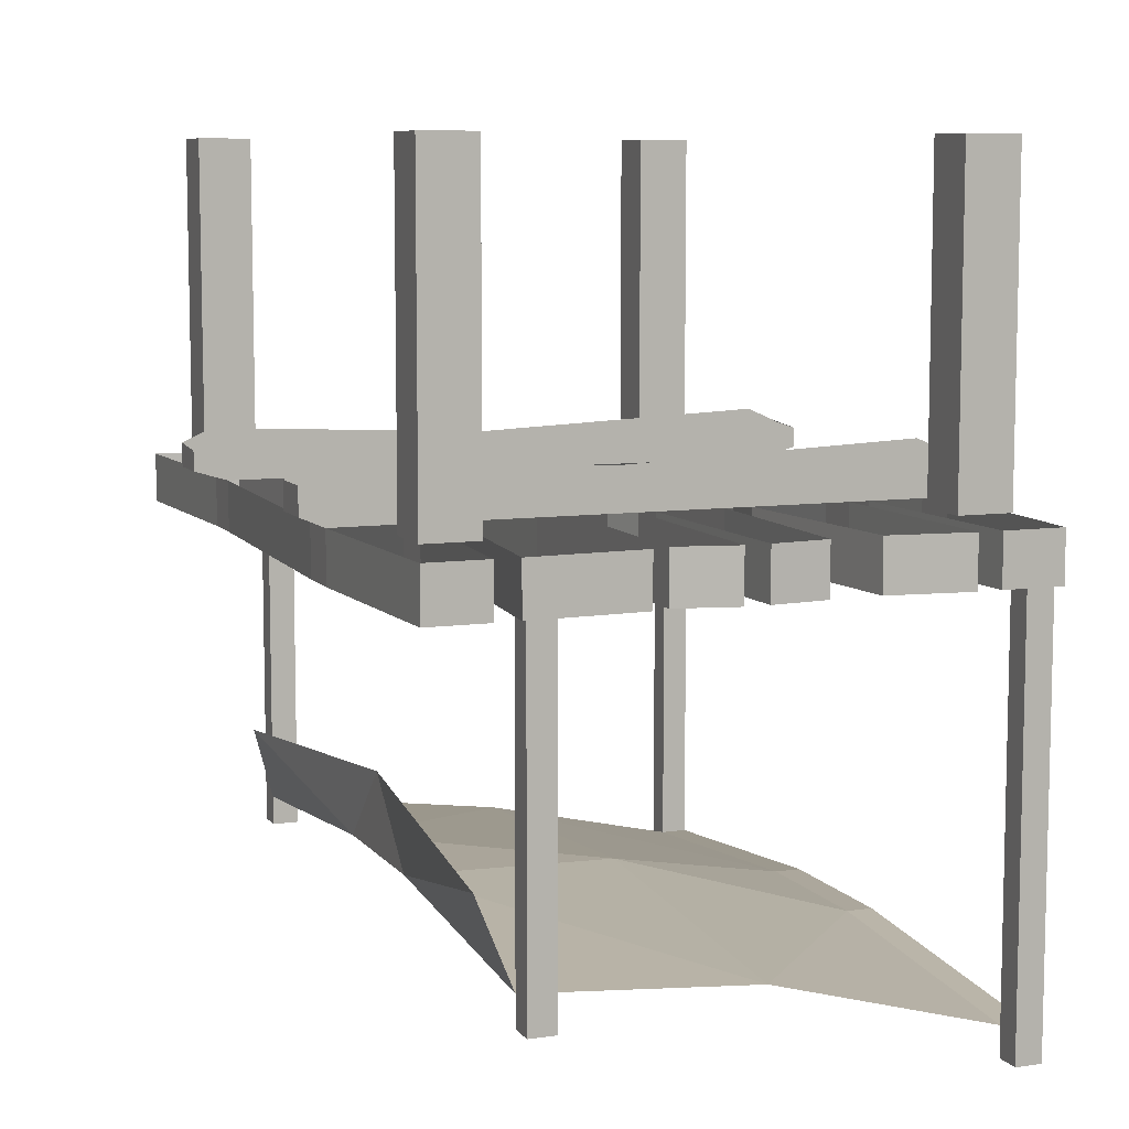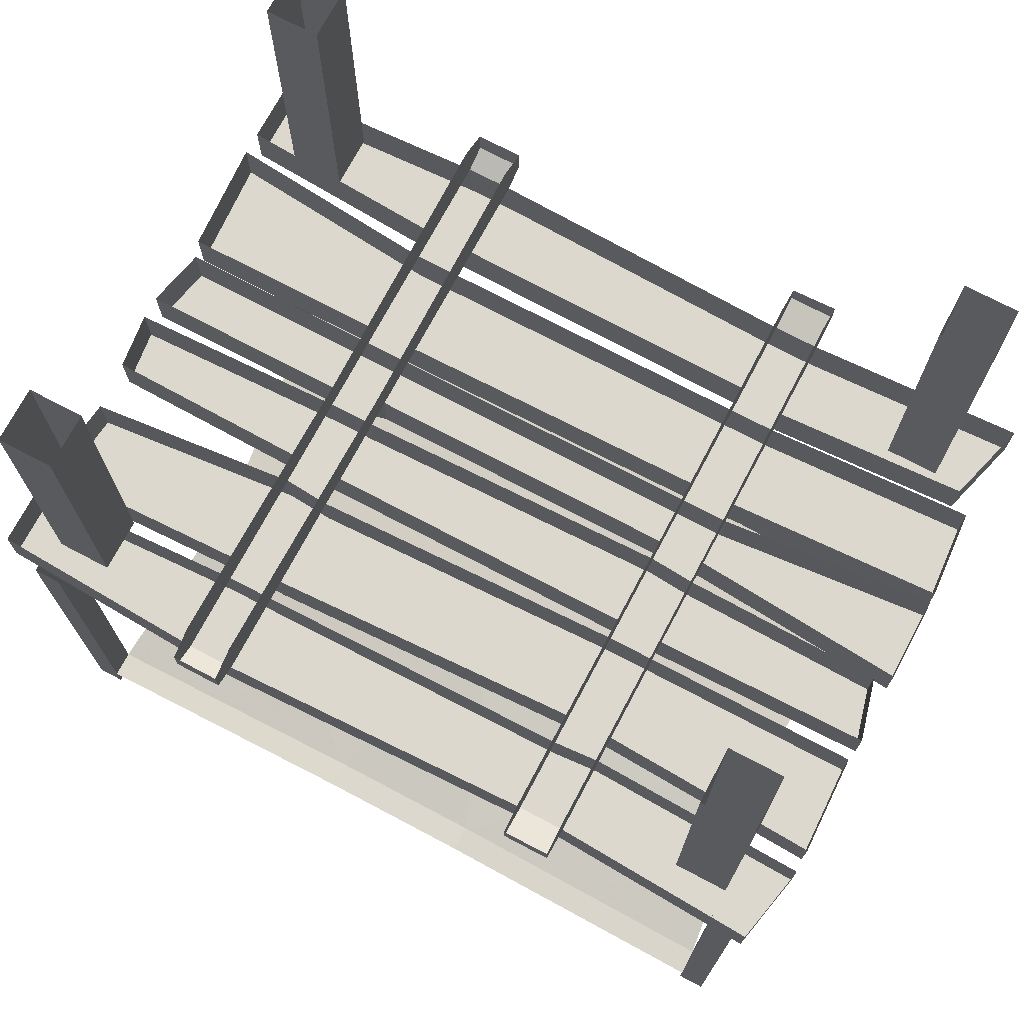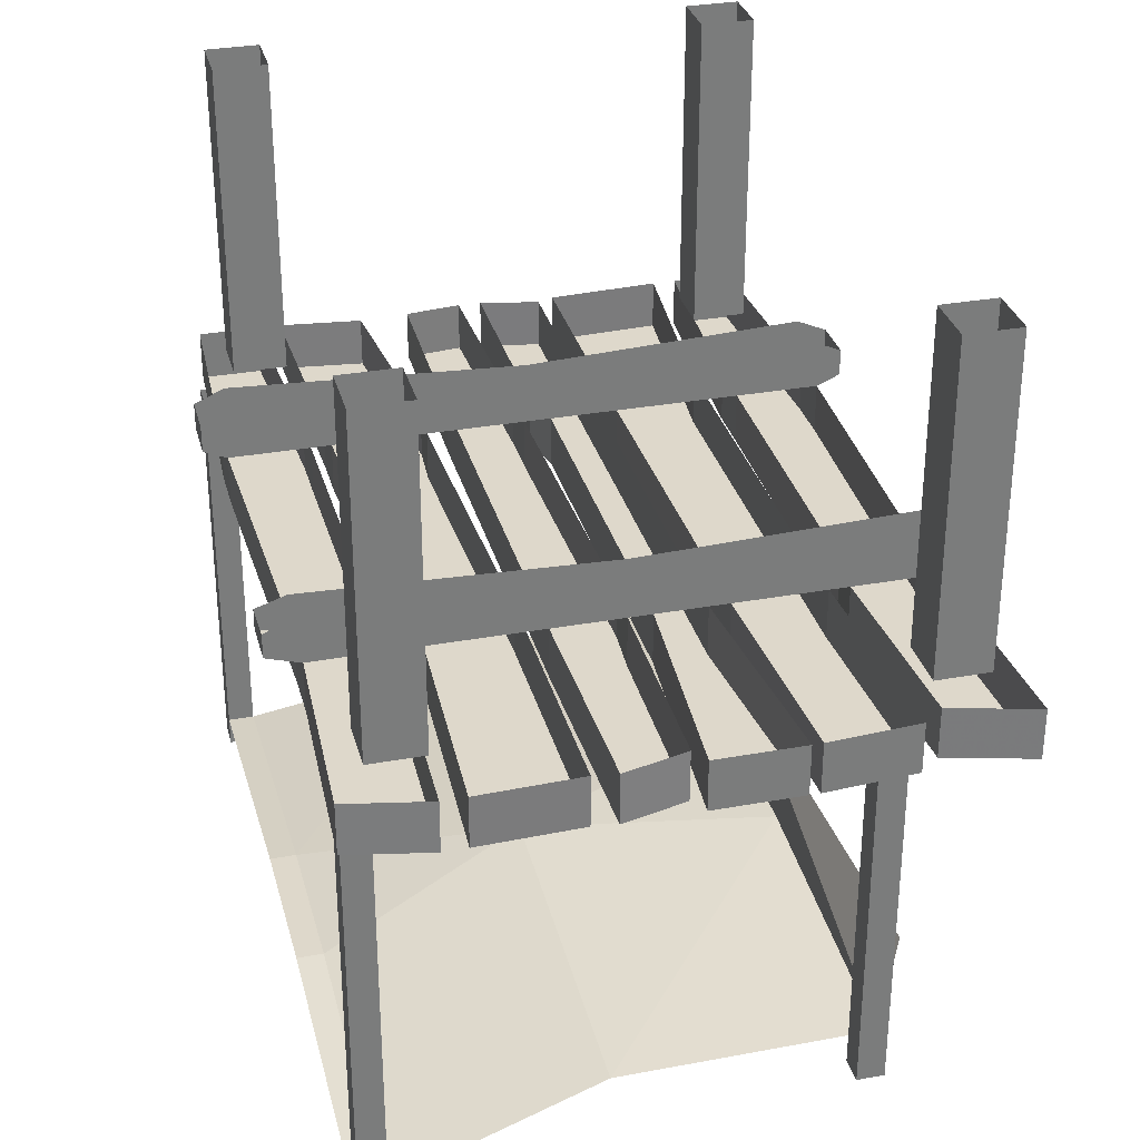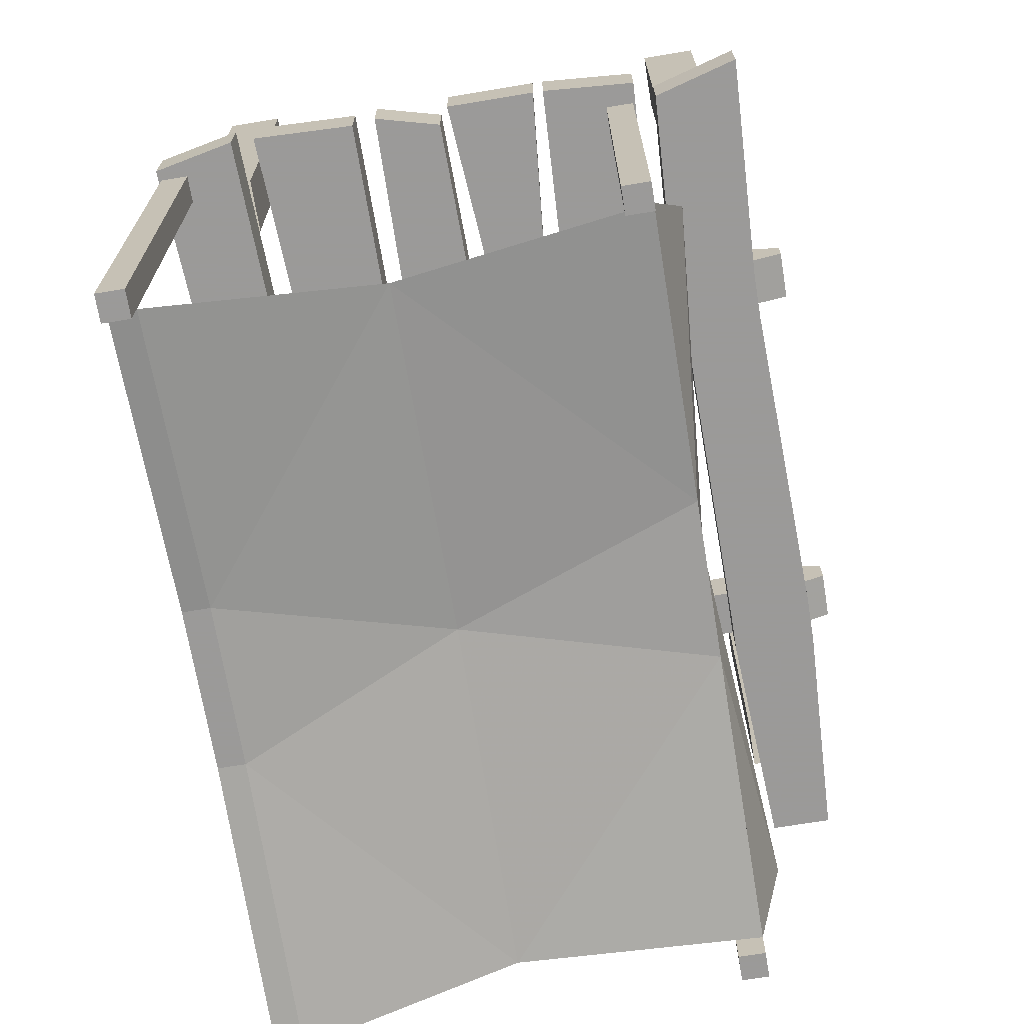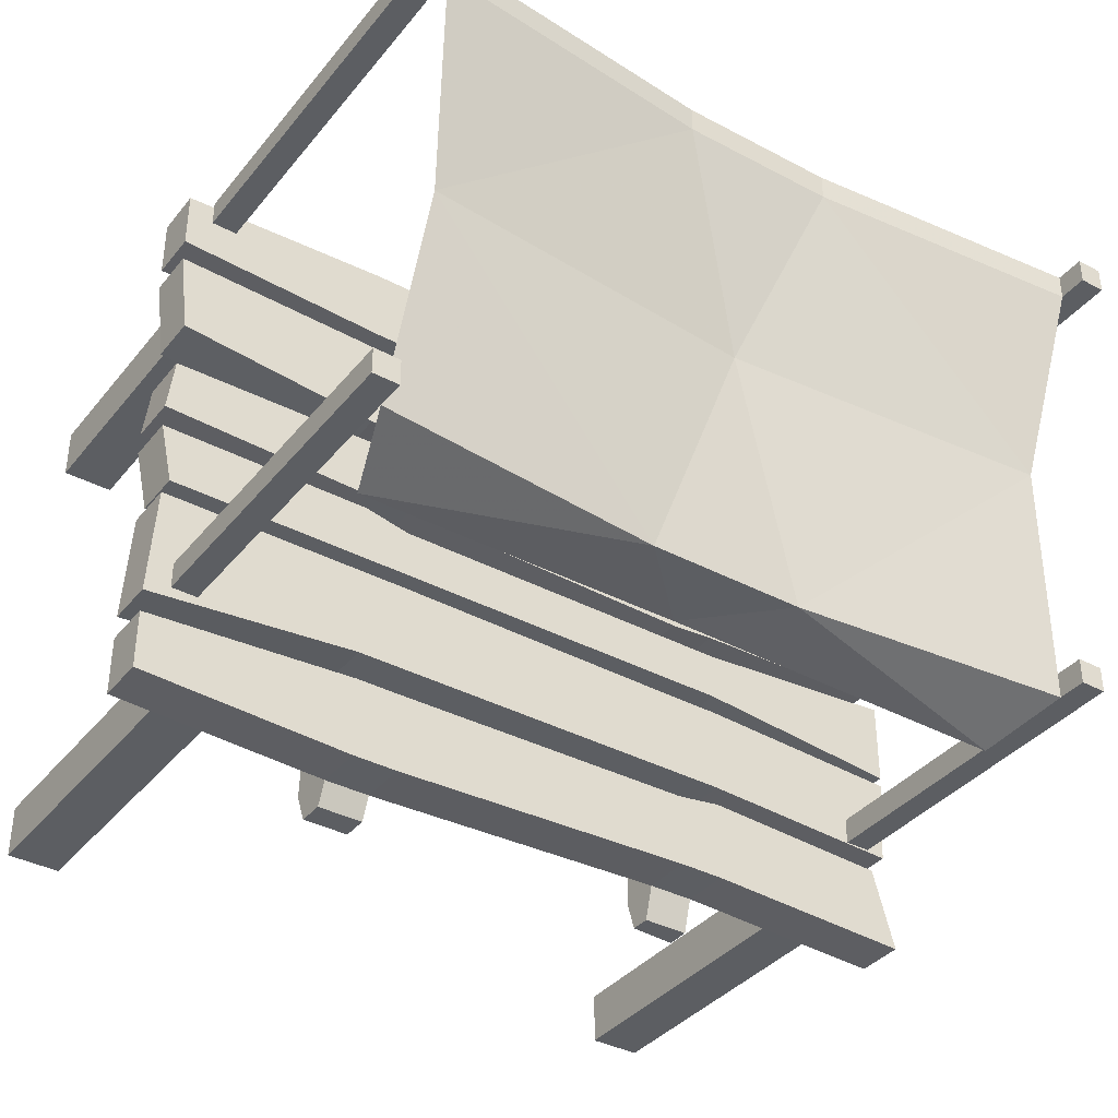
<metadata>
{"format":"obj","ext":"obj","renderer":"f3d","projection":"perspective","resolution":1024,"background":"white","views":[{"elev":8.4,"azim":-111.3,"up":"+Y"},{"elev":72.5,"azim":27.9,"up":"+Y"},{"elev":31.6,"azim":75.6,"up":"+Y"},{"elev":-69.5,"azim":99.4,"up":"+Y"},{"elev":-37.5,"azim":-34.2,"up":"+Z"}]}
</metadata>
<code>
v 0.875 0 0.5
v 0.875 0 0.625
v 0.875 -0.75 0.625
v 0.875 -0.75 0.5
v 0.75 0 0.5
v 0.75 -0.75 0.5
v 0.75 0 0.625
v 0.75 -0.75 0.625
v -0.75 0 0.5
v -0.75 0 0.625
v -0.75 -0.75 0.625
v -0.75 -0.75 0.5
v -0.875 0 0.5
v -0.875 -0.75 0.5
v -0.875 0 0.625
v -0.875 -0.75 0.625
v -0.75 0 -0.625
v -0.75 0 -0.5
v -0.75 -0.75 -0.5
v -0.75 -0.75 -0.625
v -0.875 0 -0.625
v -0.875 -0.75 -0.625
v -0.875 0 -0.5
v -0.875 -0.75 -0.5
v 0.875 0 -0.625
v 0.875 0 -0.5
v 0.875 -0.75 -0.5
v 0.875 -0.75 -0.625
v 0.75 0 -0.625
v 0.75 -0.75 -0.625
v 0.75 0 -0.5
v 0.75 -0.75 -0.5
v 0.375 -0.7656 -0.6641
v 0.375 -0.7422 -0.7422
v 0.4844 -0.7422 -0.7422
v 0.4844 -0.7656 -0.6641
v 0.4844 -0.8828 -0.6641
v 0.375 -0.8828 -0.6641
v -0.375 -0.7656 -0.6875
v -0.375 -0.8828 -0.6875
v -0.4844 -0.7656 -0.6875
v -0.375 -0.7422 -0.7422
v -0.375 -0.6797 -0.7422
v -0.375 -0.7656 -0.4922
v -0.375 -0.7656 -0.4219
v -0.4844 -0.7656 -0.4219
v -0.4844 -0.7656 -0.4922
v -0.4844 -0.8828 -0.4922
v -0.375 -0.8828 -0.4922
v 0.375 -0.8828 -0.4844
v 0.375 -0.7656 -0.4844
v 0.4844 -0.7656 -0.4688
v 0.375 -0.7656 -0.4219
v 0.375 -0.6953 -0.7422
v 0.4844 -0.6875 -0.7422
v 0.4844 -0.7656 -0.4219
v 0.4844 -0.8828 -0.4219
v 0.375 -0.8828 -0.4219
v -0.375 -0.8828 -0.4219
v -0.4844 -0.8828 -0.4219
v -1 -0.7656 -0.4688
v -1 -0.8828 -0.4688
v -0.9844 -0.8828 -0.2031
v -0.9844 -0.7656 -0.2031
v -0.4844 -0.8828 -0.2031
v -0.4844 -0.7656 -0.2031
v -0.375 -0.7656 -0.2031
v -0.375 -0.7656 -0.1641
v -0.4844 -0.7656 -0.1641
v -0.4844 -0.6797 -0.01562
v -0.4844 -0.6484 -0.6719
v -0.4844 -0.6797 -0.7422
v -0.4844 -0.7422 -0.7422
v 0.375 -0.7656 -0.2109
v 0.4844 -0.7656 -0.2109
v 0.4844 -0.7656 -0.1641
v 0.375 -0.7656 -0.1641
v 0.375 -0.6953 -0.02344
v 0.375 -0.6719 -0.6719
v 0.4844 -0.7656 -0.02344
v 0.375 -0.7656 -0.02344
v 0.375 -0.7656 -0.04688
v 0.4844 -0.7656 -0.04688
v 0.375 -0.8828 -0.04688
v 0.4844 -0.8828 -0.04688
v 1 -0.8828 -0.007812
v 1 -0.7656 -0.007812
v 1 -0.8828 -0.2109
v 1 -0.7656 -0.2109
v 0.4844 -0.8828 -0.1641
v 0.375 -0.8828 -0.1641
v -0.375 -0.8828 -0.1641
v -0.4844 -0.8828 -0.1641
v -0.9688 -0.7656 -0.1641
v -0.9688 -0.8828 -0.1641
v -1 -0.8828 -0.02344
v -1 -0.7656 -0.02344
v -0.4844 -0.8828 -0.02344
v -0.4844 -0.7656 -0.02344
v -0.375 -0.7656 -0.04688
v -0.375 -0.7656 -0.01562
v -0.4844 -0.7656 -0.01562
v -0.375 -0.7656 -0.03125
v -0.375 -0.6797 -0.01562
v -0.375 -0.7656 0.007812
v -0.375 -0.7656 0.1719
v -0.375 -0.7656 0.2422
v -0.4844 -0.7656 0.1719
v -0.4844 -0.8828 0.1719
v -0.375 -0.8828 0.1719
v 0.375 -0.7656 0.1719
v 0.375 -0.8828 0.1719
v 0.4844 -0.7656 0.1719
v 0.4844 -0.7656 0.2188
v 0.375 -0.7656 0.2188
v 0.375 -0.7656 0.007812
v 0.375 -0.7656 -0.0625
v -0.375 -0.6484 -0.6719
v 0.4844 -0.7656 -0.0625
v 0.4844 -0.6875 -0.02344
v 0.4844 -0.7656 0.01562
v 0.4844 -0.7656 0.4297
v 0.4844 -0.6562 0.6797
v 0.4844 -0.6875 0.75
v 0.4844 -0.7656 0.4922
v 0.375 -0.7656 0.5
v 0.375 -0.7656 0.4297
v 0.375 -0.8828 0.4297
v 0.4844 -0.8828 0.4297
v 1 -0.7656 0.4531
v 1 -0.8828 0.4531
v 0.9922 -0.8828 0.2188
v 0.9922 -0.7656 0.2188
v 0.4844 -0.8828 0.2188
v 0.375 -0.8828 0.2188
v -0.375 -0.8828 0.2422
v -0.4844 -0.7656 0.2344
v -0.4844 -0.7656 0.01562
v -0.375 -0.7656 0.01562
v -0.375 -0.8828 0.01562
v -0.4844 -0.8828 0.01562
v -1 -0.8828 0.03125
v -1 -0.7656 0.03125
v -0.9844 -0.8828 0.1641
v -0.9844 -0.7656 0.1641
v 0.375 -0.8828 0
v 0.4844 -0.8828 0.1719
v 1 -0.7656 0.1641
v 1 -0.8828 0.1641
v 0.9609 -0.8828 0.01562
v 0.9609 -0.7656 0.01562
v 0.4844 -0.8828 0.007812
v 0.4844 -0.7656 0.007812
v 0.375 -0.7656 0
v 0.4844 -0.6562 -0.6719
v 0.4844 -0.7656 0.6719
v 0.4844 -0.7422 0.75
v 0.375 -0.7422 0.75
v 0.375 -0.7656 0.6719
v 0.375 -0.8828 0.6719
v 0.4844 -0.8828 0.6719
v 0.9609 -0.7656 0.6953
v 0.9609 -0.8828 0.6953
v 1 -0.8828 0.5078
v 1 -0.7656 0.5078
v 0.4844 -0.8828 0.4922
v 0.375 -0.8828 0.5
v -0.375 -0.8828 0.5078
v -0.375 -0.7656 0.5078
v -0.4844 -0.7656 0.5078
v -0.375 -0.7656 0.4609
v -0.375 -0.6797 0.75
v -0.375 -0.7656 0.6953
v -0.375 -0.7422 0.75
v -0.4844 -0.7422 0.75
v -0.4844 -0.7656 0.6953
v -0.4844 -0.8828 0.6953
v -0.375 -0.8828 0.6953
v -0.4844 -0.7656 0.4609
v -0.4844 -0.8828 0.4609
v -0.375 -0.8828 0.4609
v -0.375 -0.6484 0.6797
v -0.4844 -0.6797 0.75
v -0.4844 -0.6484 0.6797
v 0.375 -0.6953 0.75
v 0.375 -0.6719 0.6797
v 0.9453 -0.7656 -0.4922
v 0.9453 -0.8828 -0.4922
v 1 -0.8828 -0.6875
v 1 -0.7656 -0.6875
v 0.4844 -0.8828 -0.4688
v -0.4844 -0.8828 -0.6875
v -1 -0.7656 -0.6641
v -1 -0.8828 -0.6641
v -1 -0.8828 -0.5234
v -1 -0.7656 -0.5234
v 1 -0.7656 -0.2344
v 1 -0.8828 -0.2344
v 0.9844 -0.8828 -0.4453
v 0.9844 -0.7656 -0.4453
v 0.4844 -0.8828 -0.2109
v 0.375 -0.8828 -0.2109
v -0.375 -0.8828 -0.2031
v -0.375 -0.8828 -0.04688
v -1 -0.7656 0.5312
v -1 -0.8828 0.5312
v -1 -0.8828 0.6719
v -1 -0.7656 0.6719
v -0.4844 -0.8828 0.5078
v -0.9766 -0.7656 0.2812
v -0.9766 -0.8828 0.2812
v -1 -0.8828 0.4766
v -1 -0.7656 0.4766
v -0.4844 -0.8828 0.2344
v 0.875 -1.695 -0.375
v 0.875 -1.695 -0.4375
v 0.875 -0.8828 -0.4375
v 0.875 -0.8828 -0.375
v 0.9375 -1.695 -0.4375
v 0.9375 -1.695 -0.375
v 0.9375 -0.8828 -0.375
v -0.9375 -1.695 -0.375
v -0.9375 -1.695 -0.4375
v -0.875 -1.695 -0.4375
v -0.875 -1.695 -0.375
v -0.875 -0.8828 -0.375
v -0.9375 -0.8828 -0.375
v -0.9375 -0.8828 -0.4375
v -0.875 -0.8828 -0.4375
v -0.9375 -1.883 0.6875
v -0.9375 -1.883 0.625
v -0.875 -1.883 0.625
v -0.875 -1.883 0.6875
v -0.875 -0.8828 0.6875
v -0.9375 -0.8828 0.6875
v -0.9375 -0.8828 0.625
v -0.875 -0.8828 0.625
v 0.875 -1.883 0.6875
v 0.875 -1.883 0.625
v 0.9375 -1.883 0.625
v 0.9375 -1.883 0.6875
v 0.9375 -0.8828 0.6875
v 0.875 -0.8828 0.6875
v 0.875 -0.8828 0.625
v 0.9375 -0.8828 0.625
v 0.9375 -0.8828 -0.4375
v 0 -1.375 -0.4375
v 0.1875 -1.562 -0.4375
v -0.1875 -1.562 -0.4375
v -0.8125 -1.438 -0.5
v -0.875 -1.625 -0.4375
v 0.8125 -1.438 -0.5
v 0.875 -1.625 -0.4375
v 0.8125 -1.688 0.125
v 0 -1.625 0.125
v -0.8125 -1.688 0.125
v -0.1875 -1.75 0.625
v -0.875 -1.812 0.625
v -0.1875 -1.75 0.6875
v -0.875 -1.812 0.6875
v 0.1875 -1.75 0.625
v 0.875 -1.812 0.625
v 0.1875 -1.75 0.6875
v 0.875 -1.812 0.6875
f 1 2 3
f 1 3 4
f 1 4 5
f 5 4 6
f 5 6 7
f 7 6 8
f 7 8 2
f 2 8 3
f 9 10 11
f 9 11 12
f 9 12 13
f 13 12 14
f 13 14 15
f 15 14 16
f 15 16 10
f 10 16 11
f 17 18 19
f 17 19 20
f 17 20 21
f 21 20 22
f 21 22 23
f 23 22 24
f 23 24 18
f 18 24 19
f 25 26 27
f 25 27 28
f 25 28 29
f 29 28 30
f 29 30 31
f 31 30 32
f 31 32 26
f 26 32 27
f 33 34 35
f 33 35 36
f 39 41 42
f 44 45 46
f 44 46 47
f 51 52 53
f 52 56 53
f 66 67 68
f 66 68 69
f 41 73 42
f 74 75 76
f 74 76 77
f 80 81 82
f 80 82 83
f 99 100 101
f 99 101 102
f 106 107 108
f 111 113 114
f 111 114 115
f 122 125 126
f 122 126 127
f 107 137 108
f 138 102 139
f 109 144 141
f 109 141 110
f 110 141 140
f 110 140 146
f 110 146 112
f 112 146 147
f 153 154 81
f 153 81 80
f 156 157 158
f 156 158 159
f 169 170 171
f 173 174 175
f 173 175 176
f 160 178 167
f 160 167 161
f 161 167 166
f 161 166 164
f 161 164 163
f 171 170 179
f 128 181 135
f 128 135 129
f 129 135 134
f 129 134 132
f 129 132 131
f 139 102 101
f 37 189 191
f 37 191 38
f 38 191 50
f 38 50 49
f 38 49 40
f 40 49 192
f 57 199 201
f 57 201 58
f 58 201 202
f 58 202 203
f 58 203 59
f 59 203 60
f 60 203 65
f 60 65 63
f 60 63 62
f 192 49 48
f 192 48 195
f 192 195 194
f 204 98 93
f 204 93 92
f 204 92 91
f 204 91 84
f 93 98 96
f 93 96 95
f 88 86 85
f 88 85 90
f 90 85 91
f 91 85 84
f 199 198 201
f 189 188 191
f 177 207 209
f 177 209 178
f 178 209 168
f 178 168 167
f 180 212 214
f 180 214 181
f 181 214 136
f 181 136 135
f 144 142 141
f 212 211 214
f 207 206 209
f 147 152 150
f 147 150 149
f 146 152 147
f 215 216 217
f 215 217 218
f 215 218 216
f 215 216 219
f 215 219 220
f 215 220 221
f 215 221 218
f 222 223 224
f 222 224 225
f 222 225 226
f 222 226 227
f 222 227 223
f 223 227 228
f 223 228 224
f 224 228 229
f 224 229 225
f 225 229 226
f 230 231 232
f 230 232 233
f 230 233 234
f 230 234 235
f 230 235 231
f 231 235 236
f 231 236 232
f 232 236 237
f 232 237 233
f 233 237 234
f 238 239 240
f 238 240 241
f 238 241 242
f 238 242 243
f 238 243 239
f 239 243 244
f 239 244 240
f 240 244 245
f 240 245 241
f 241 245 242
f 216 218 217
f 216 217 219
f 219 217 246
f 219 246 220
f 220 246 221
f 33 36 37
f 33 37 38
f 33 38 39
f 39 38 40
f 39 40 41
f 39 42 43
f 39 43 44
f 44 43 45
f 44 47 48
f 44 48 49
f 44 49 50
f 44 50 51
f 51 50 52
f 51 53 54
f 51 54 33
f 33 54 34
f 34 54 35
f 35 54 55
f 35 55 36
f 36 55 52
f 52 55 56
f 53 56 57
f 53 57 58
f 53 58 45
f 45 58 59
f 45 59 46
f 46 59 60
f 46 60 61
f 61 60 62
f 61 62 63
f 61 63 64
f 64 63 65
f 64 65 66
f 66 65 67
f 66 69 70
f 66 70 46
f 46 70 71
f 46 71 72
f 46 72 47
f 47 72 41
f 41 72 73
f 42 73 72
f 42 72 43
f 74 77 78
f 74 78 53
f 53 78 79
f 53 79 54
f 83 82 84
f 83 84 85
f 83 85 86
f 83 86 87
f 87 86 88
f 87 88 89
f 89 88 76
f 76 88 90
f 76 90 77
f 77 90 91
f 77 91 68
f 68 91 92
f 68 92 69
f 69 92 93
f 69 93 94
f 94 93 95
f 94 95 96
f 94 96 97
f 97 96 98
f 97 98 99
f 99 98 100
f 99 102 70
f 99 70 69
f 103 68 104
f 103 104 101
f 101 104 105
f 105 104 106
f 106 104 107
f 106 108 109
f 106 109 110
f 106 110 111
f 111 110 112
f 111 112 113
f 111 115 78
f 111 78 116
f 116 78 81
f 81 78 117
f 117 78 77
f 68 67 104
f 104 67 45
f 104 45 118
f 118 45 43
f 119 76 120
f 119 120 80
f 80 120 121
f 121 120 113
f 113 120 114
f 114 120 122
f 122 120 123
f 122 123 124
f 122 124 125
f 122 127 128
f 122 128 129
f 122 129 130
f 130 129 131
f 130 131 132
f 130 132 133
f 133 132 134
f 133 134 114
f 114 134 115
f 115 134 135
f 115 135 136
f 115 136 107
f 107 136 137
f 108 137 70
f 108 70 138
f 138 70 102
f 138 139 140
f 138 140 141
f 138 141 142
f 138 142 143
f 143 142 144
f 143 144 145
f 145 144 108
f 108 144 109
f 112 147 113
f 113 147 148
f 148 147 149
f 148 149 150
f 148 150 151
f 151 150 152
f 151 152 153
f 153 152 154
f 76 75 120
f 120 75 56
f 120 56 155
f 155 56 55
f 156 159 160
f 156 160 161
f 156 161 162
f 162 161 163
f 162 163 164
f 162 164 165
f 165 164 166
f 165 166 125
f 125 166 126
f 126 166 167
f 126 167 168
f 126 168 169
f 169 168 170
f 169 171 172
f 169 172 173
f 173 172 174
f 173 176 177
f 173 177 178
f 173 178 159
f 159 178 160
f 171 179 180
f 171 180 181
f 171 181 127
f 127 181 128
f 104 171 107
f 171 104 182
f 171 182 172
f 176 175 183
f 176 183 170
f 170 183 179
f 179 183 184
f 179 184 70
f 179 70 137
f 159 158 185
f 159 185 126
f 126 185 127
f 127 185 186
f 127 186 78
f 127 78 115
f 124 157 156
f 124 156 125
f 187 188 189
f 187 189 190
f 190 189 36
f 36 189 37
f 40 192 41
f 41 192 193
f 193 192 194
f 193 194 195
f 193 195 196
f 196 195 48
f 196 48 47
f 197 198 199
f 197 199 200
f 200 199 56
f 56 199 57
f 204 84 100
f 204 100 98
f 201 198 75
f 201 75 202
f 202 75 74
f 202 74 67
f 202 67 203
f 203 67 65
f 191 188 52
f 191 52 50
f 75 198 197
f 100 84 82
f 52 188 187
f 205 206 207
f 205 207 208
f 208 207 176
f 176 207 177
f 210 211 212
f 210 212 213
f 213 212 179
f 179 212 180
f 214 211 137
f 214 137 136
f 209 206 170
f 209 170 168
f 170 206 205
f 137 211 210
f 154 146 140
f 154 140 139
f 154 152 146
f 175 174 172
f 175 172 183
f 158 157 124
f 158 124 185
f 247 248 249
f 247 249 250
f 247 250 251
f 247 251 249
f 247 249 248
f 247 248 252
f 247 252 253
f 247 253 248
f 248 253 254
f 248 254 255
f 248 255 249
f 249 255 256
f 249 256 251
f 249 251 250
f 255 257 256
f 256 257 258
f 258 257 259
f 258 259 260
f 261 254 262
f 261 262 263
f 261 263 259
f 261 259 257
f 261 257 255
f 261 255 254
f 263 262 264
f 252 248 253

</code>
